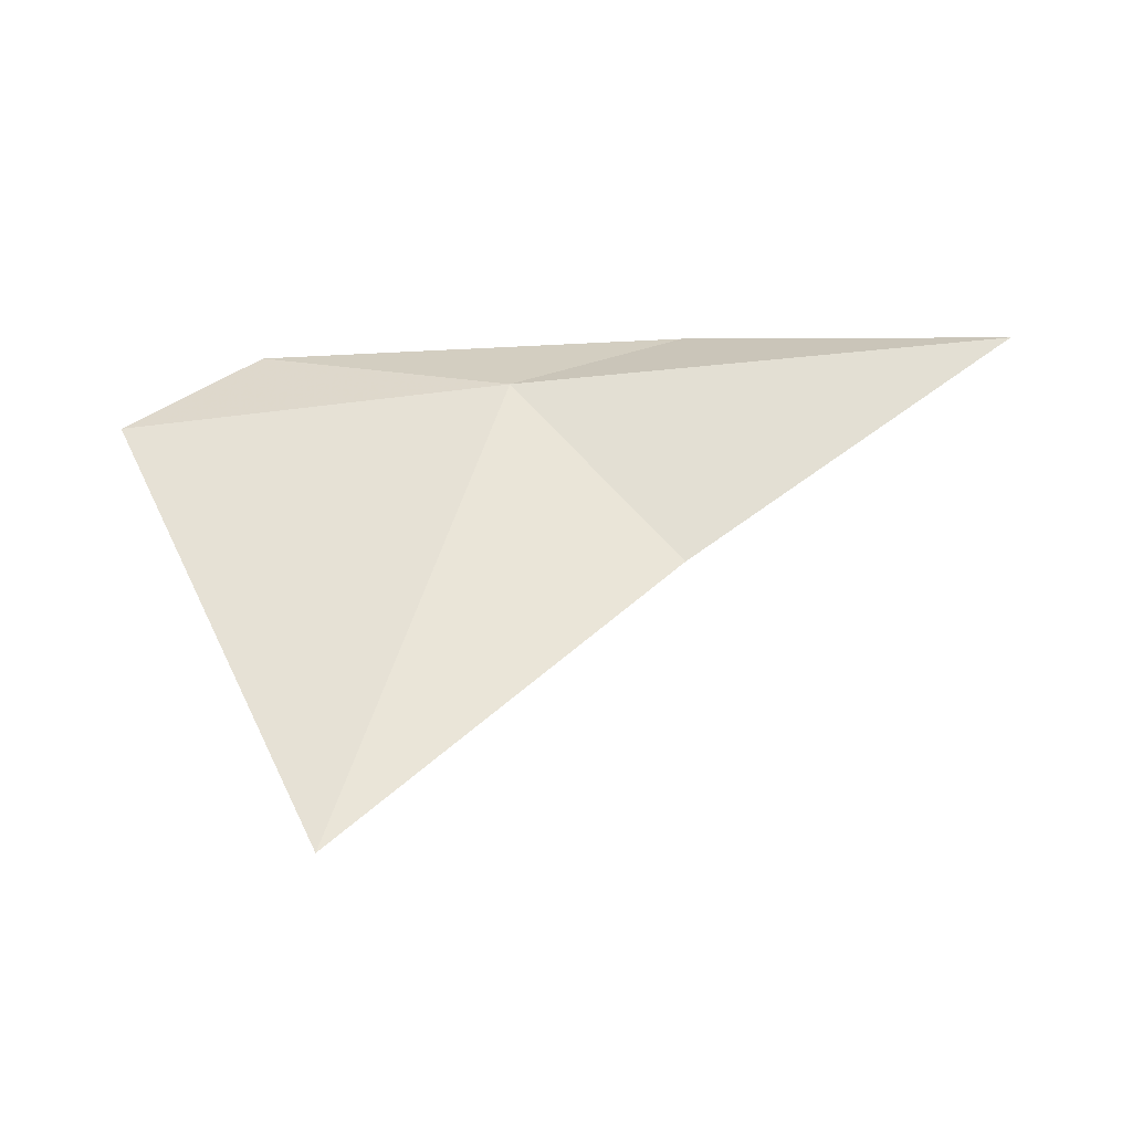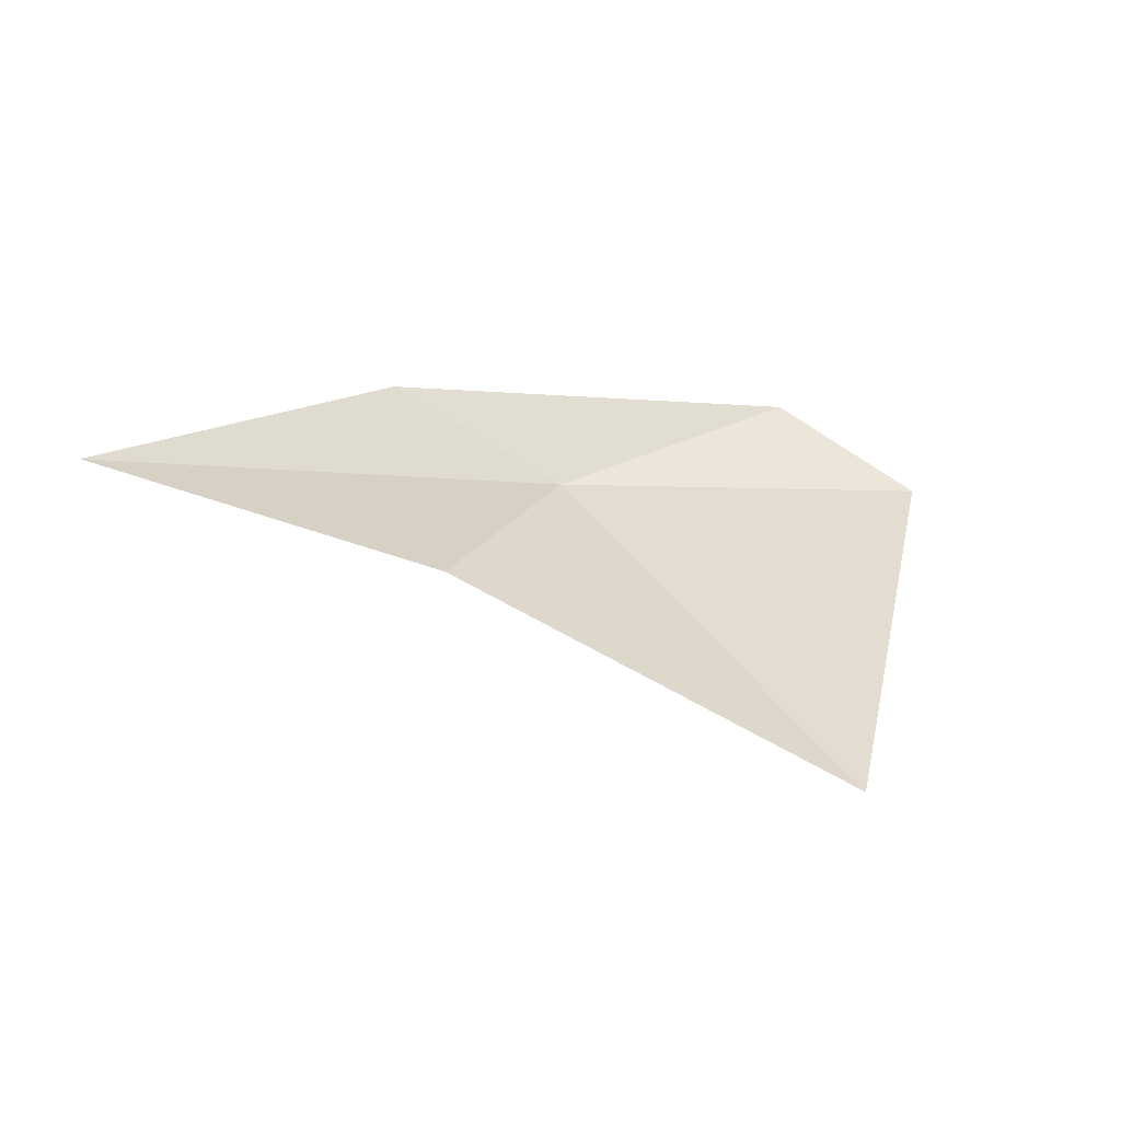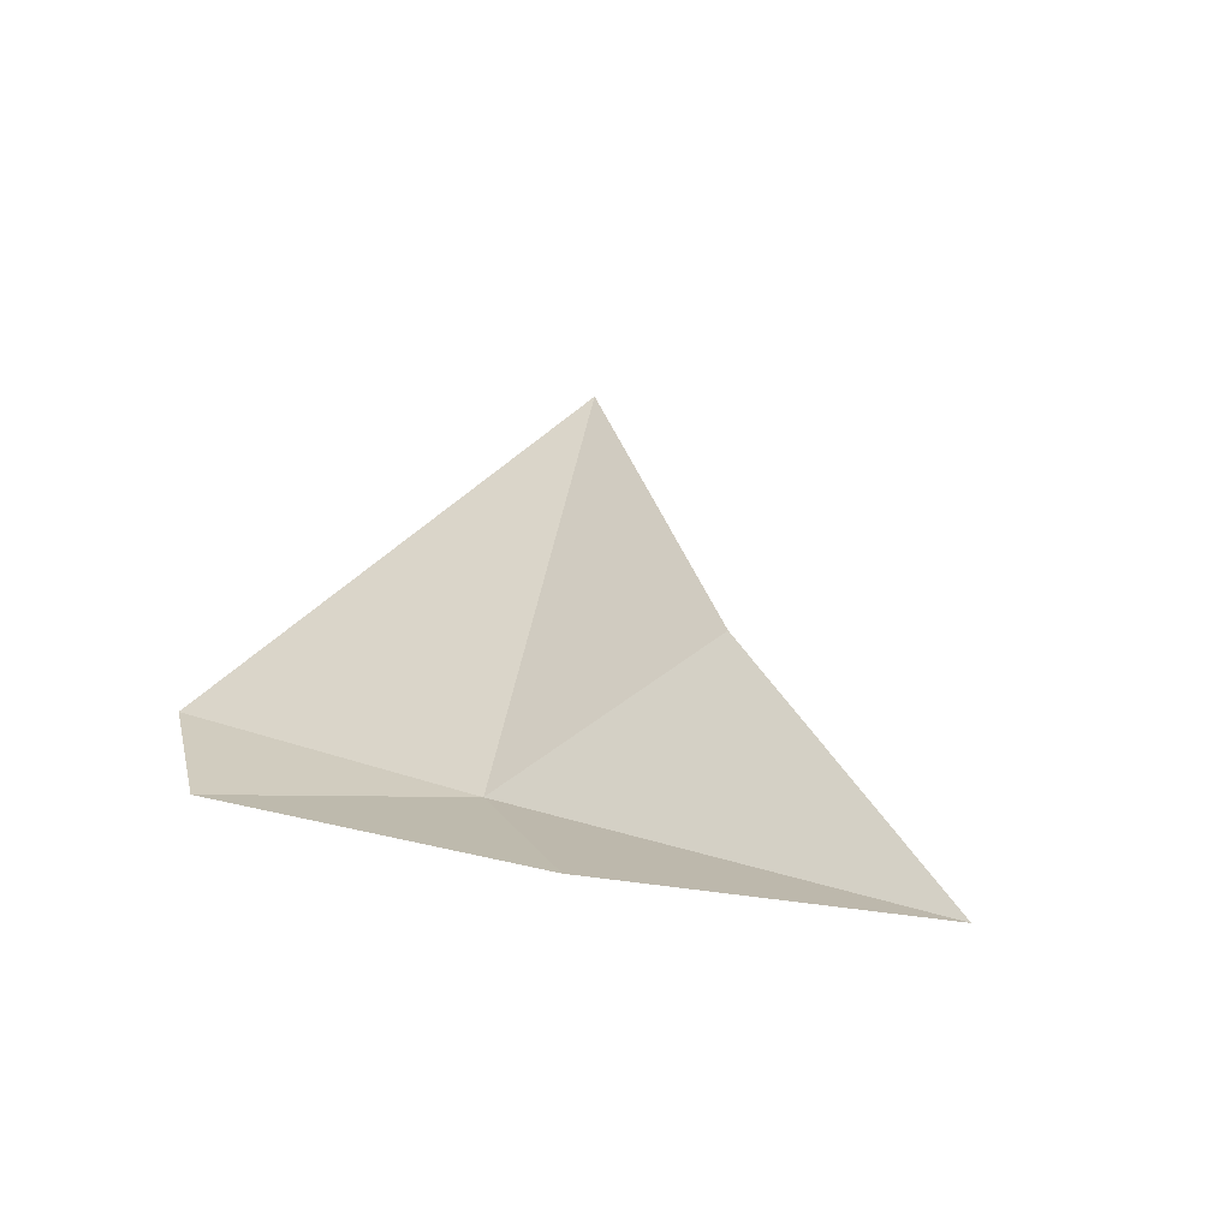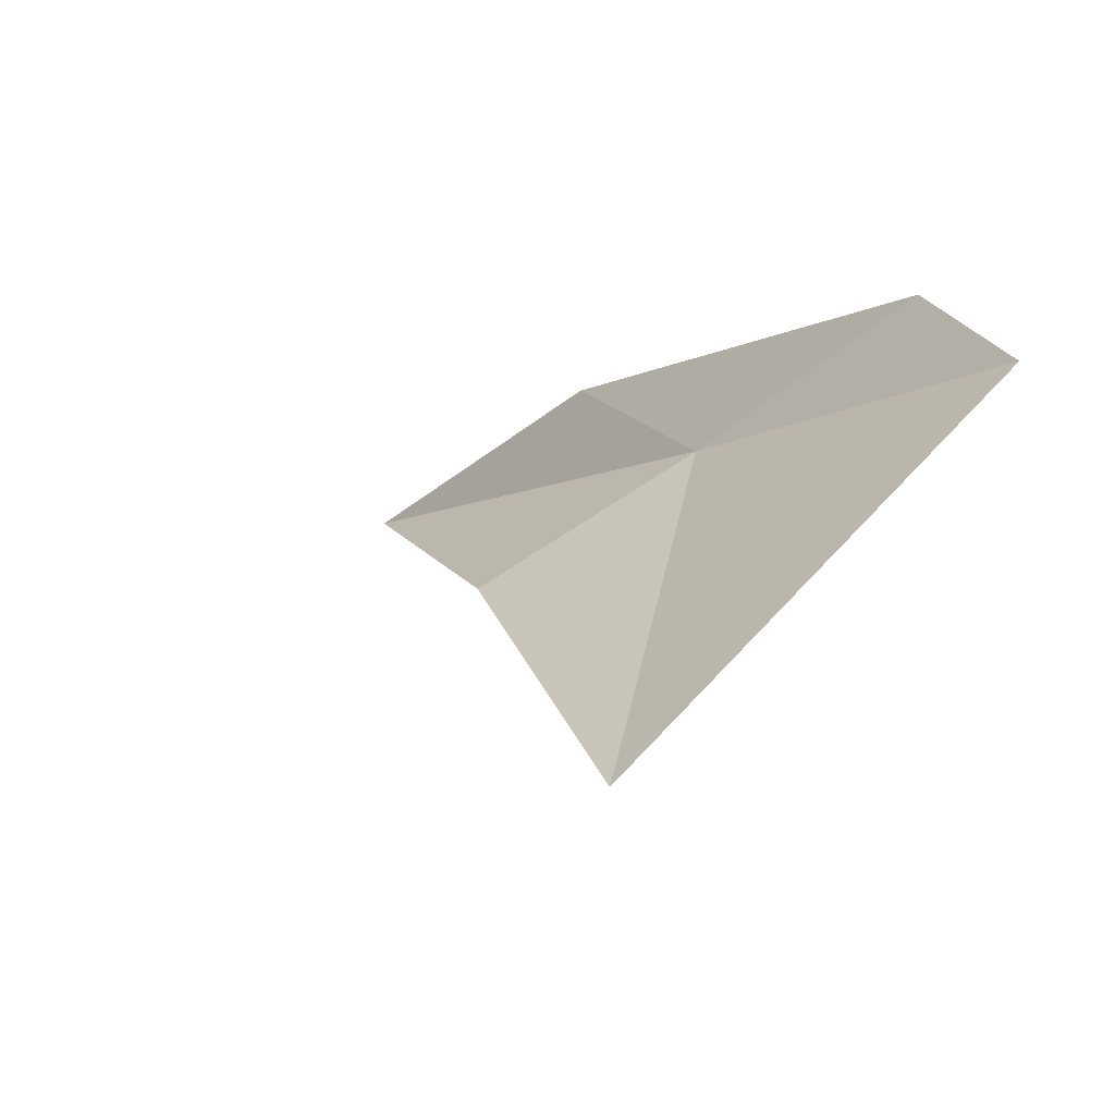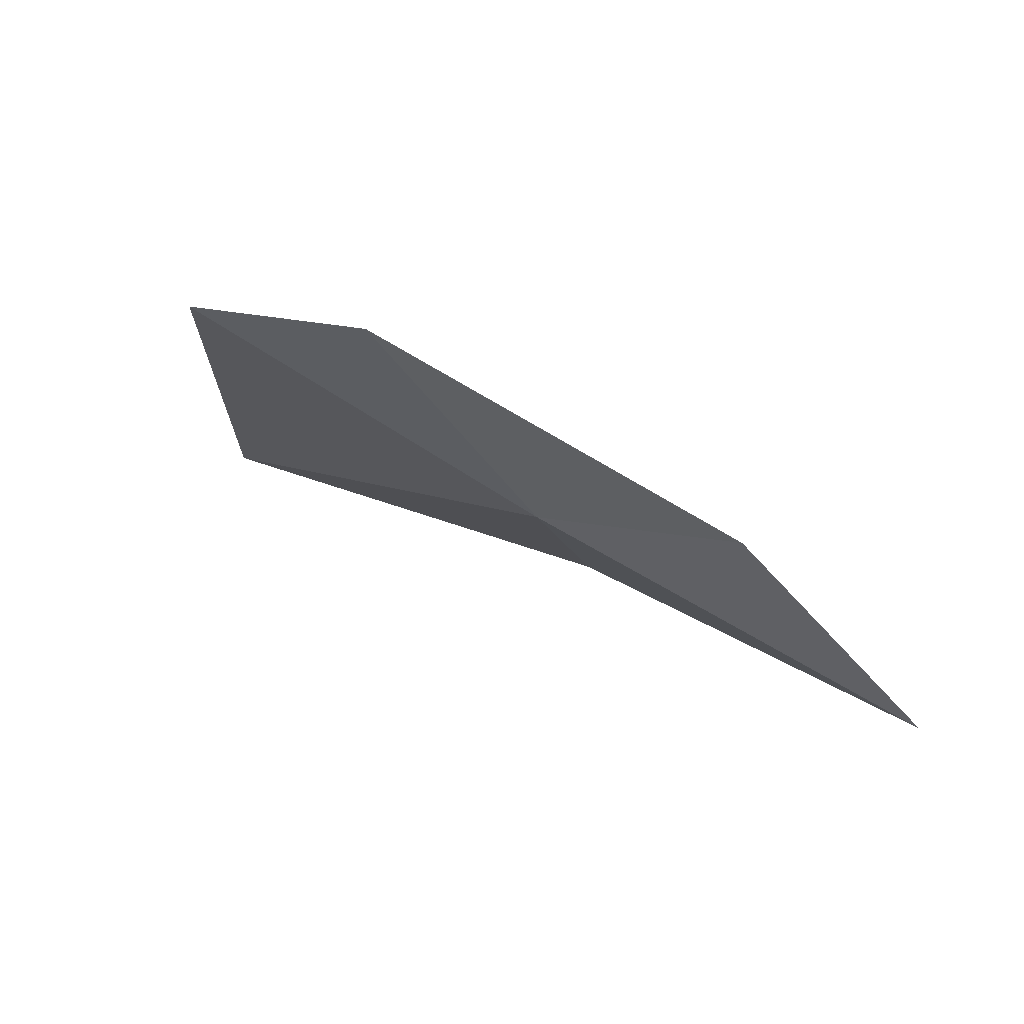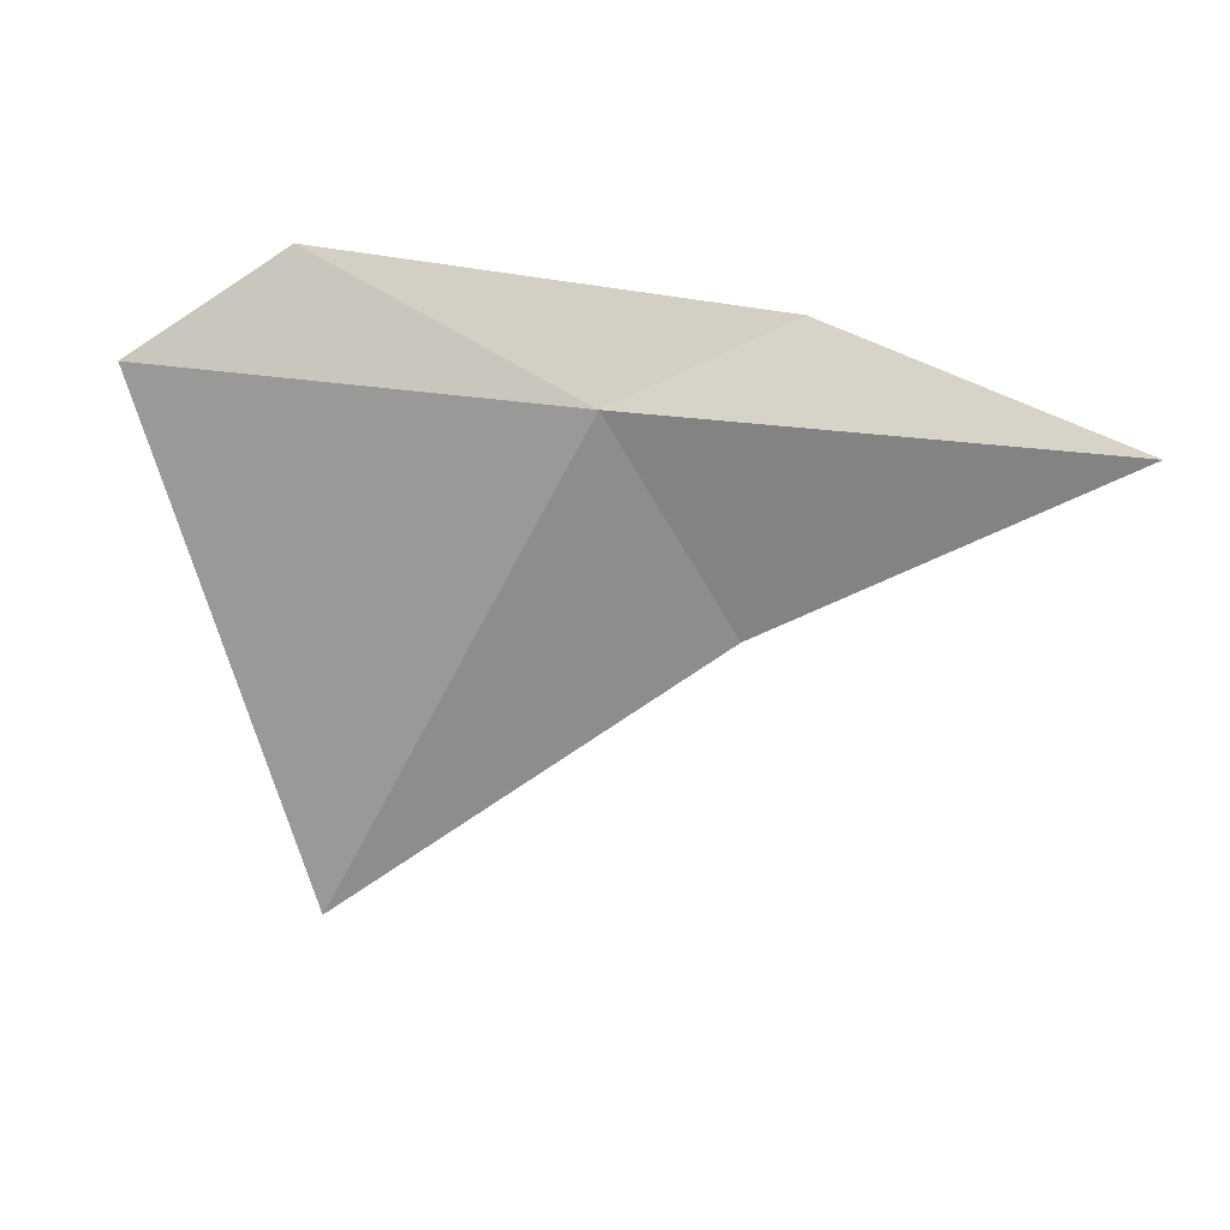
<metadata>
{"format":"obj","ext":"obj","renderer":"f3d","projection":"perspective","resolution":1024,"background":"white","views":[{"elev":-74.3,"azim":-178.0,"up":"+Y"},{"elev":-14.1,"azim":-18.0,"up":"+Y"},{"elev":7.6,"azim":-140.5,"up":"+Z"},{"elev":-9.6,"azim":42.1,"up":"+Y"},{"elev":-48.3,"azim":147.2,"up":"+Z"},{"elev":-19.8,"azim":166.7,"up":"+Y"}]}
</metadata>
<code>
v 27.03 26.35 0.9481
v 27.77 24.83 2.38
v 28.69 26.43 1.097
v 28.13 26.84 0.8904
v 26.34 25.76 1.575
v 26.29 26.76 0.853
v 24.95 26.32 0.8173
f 1 3 2
f 1 4 3
f 1 2 5
f 1 6 4
f 1 5 7
f 1 7 6

</code>
